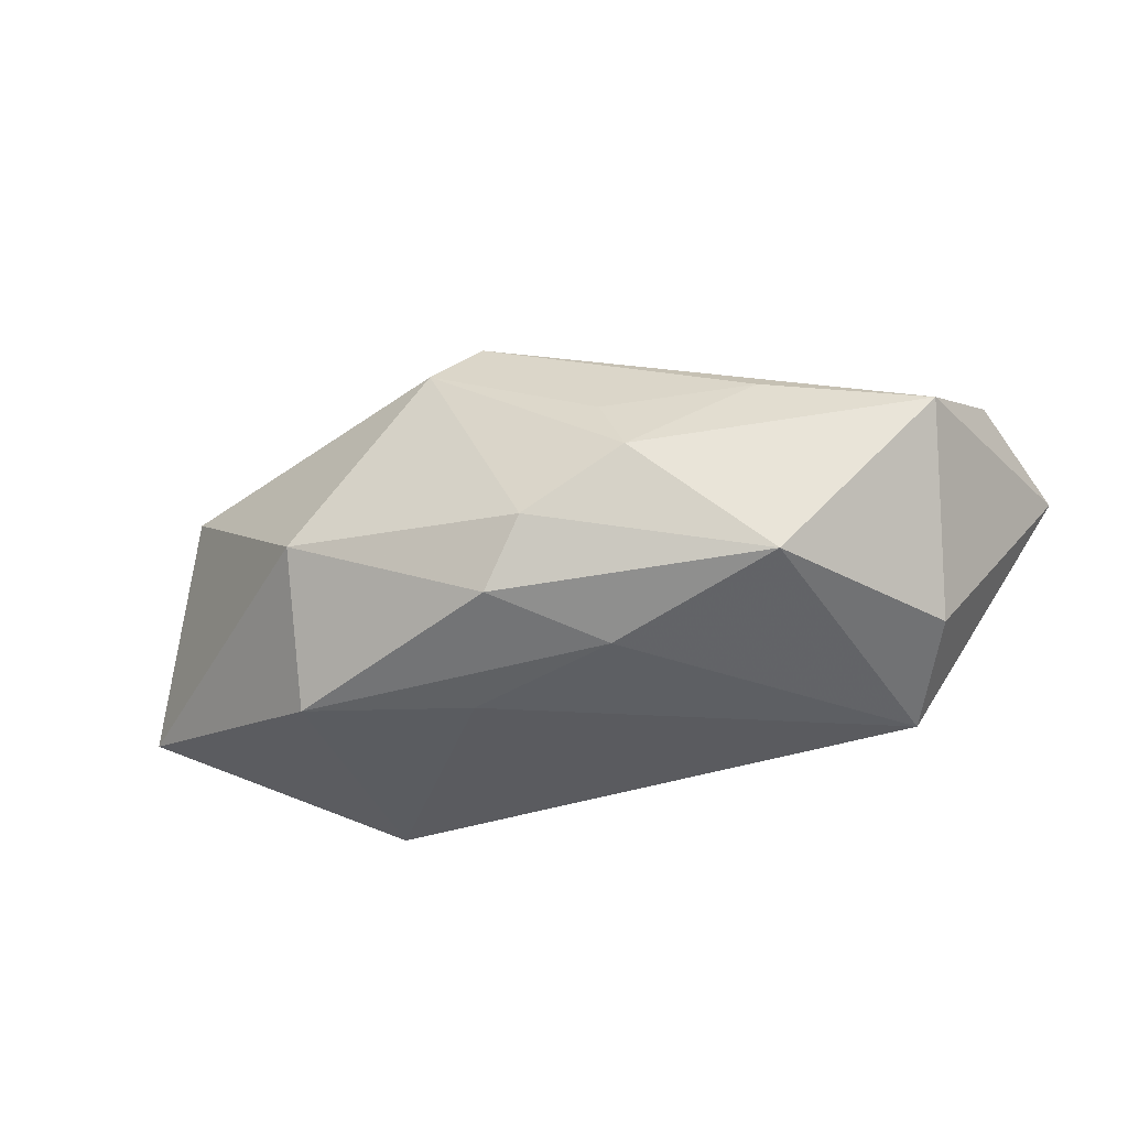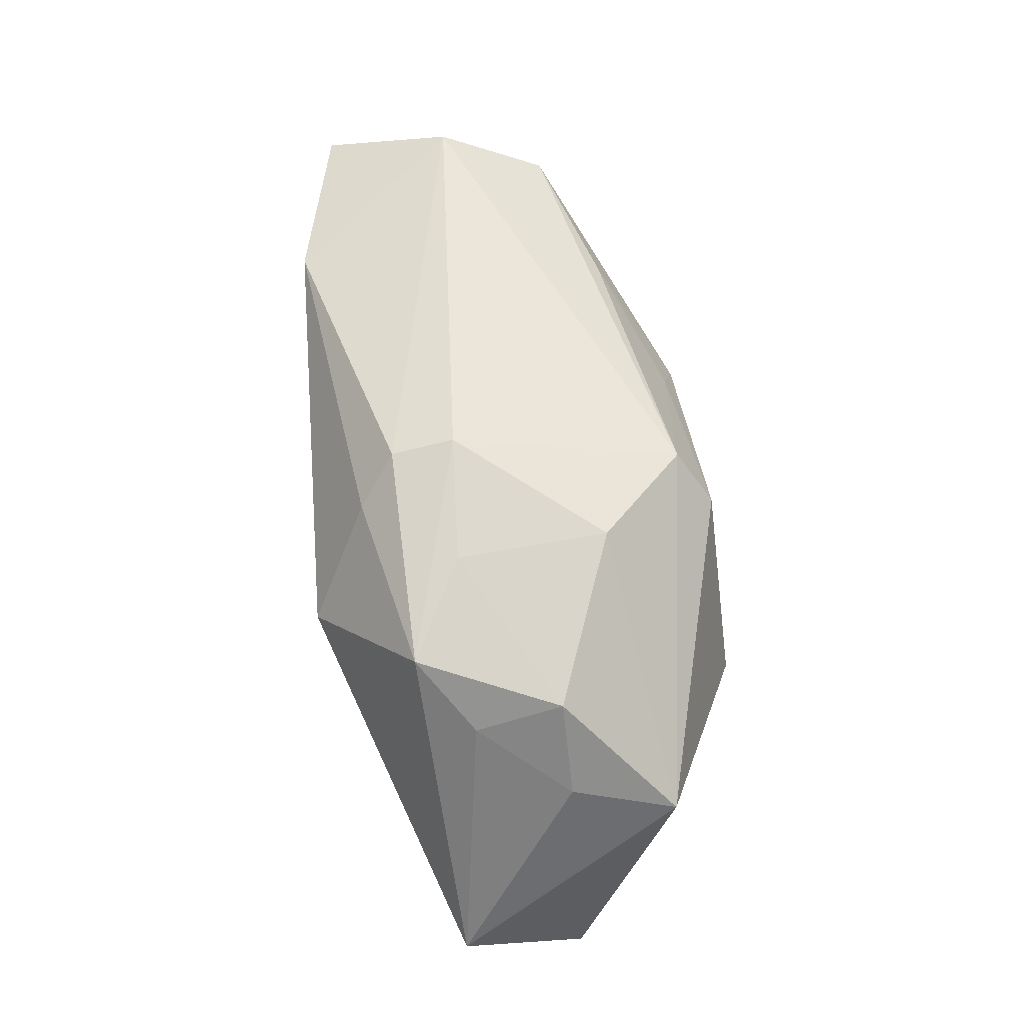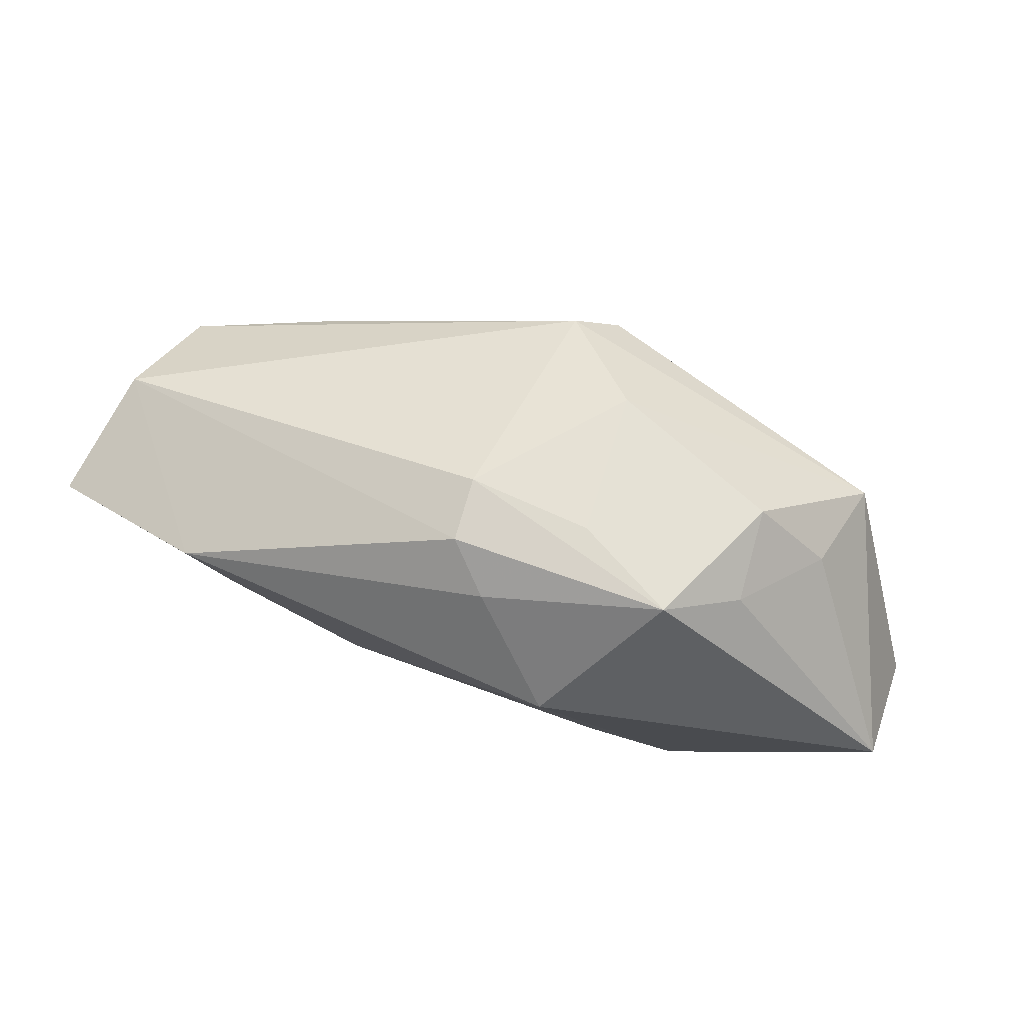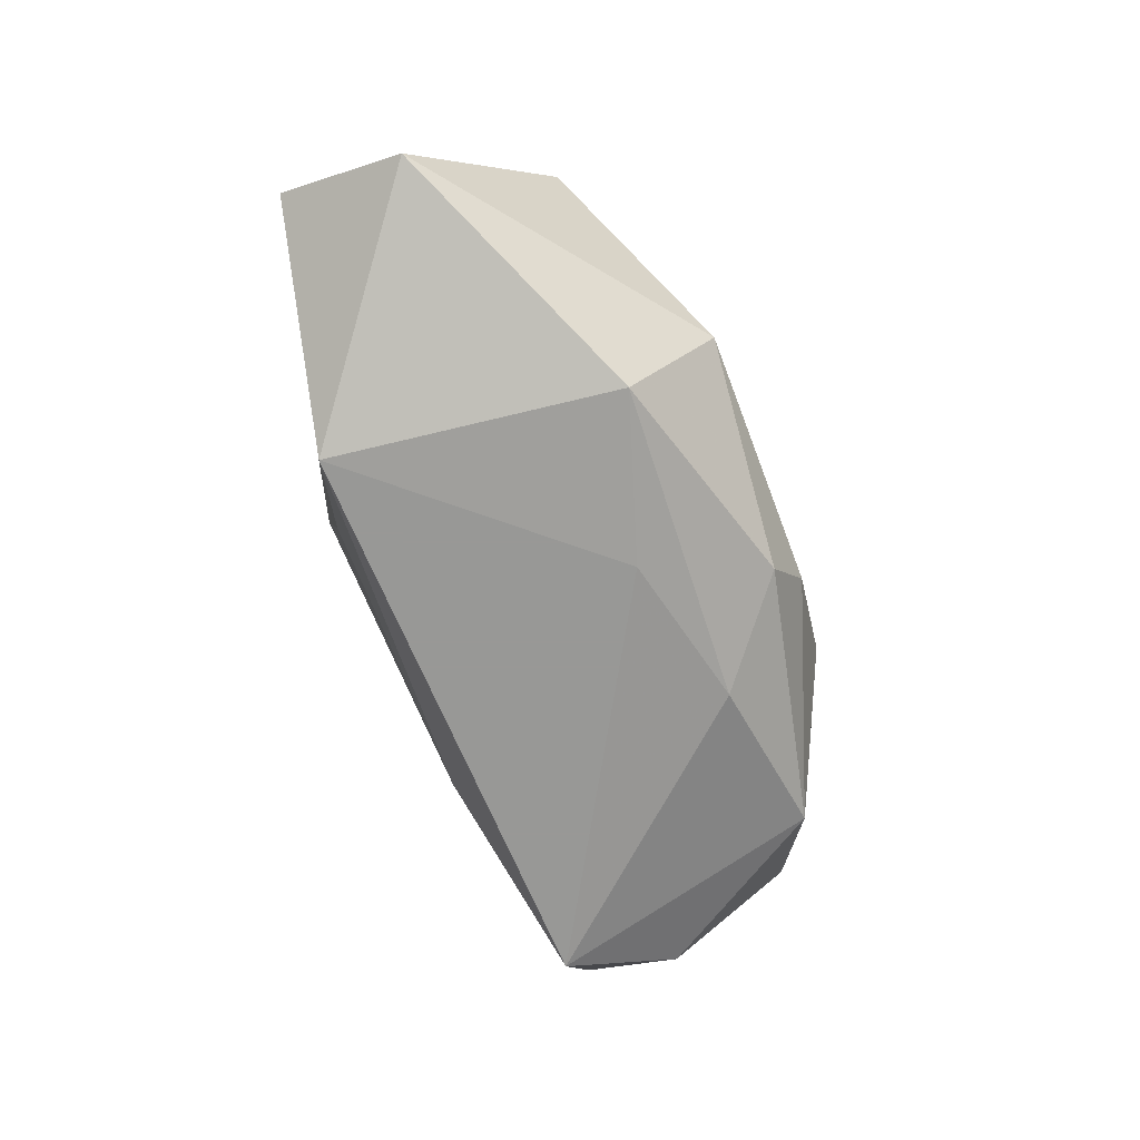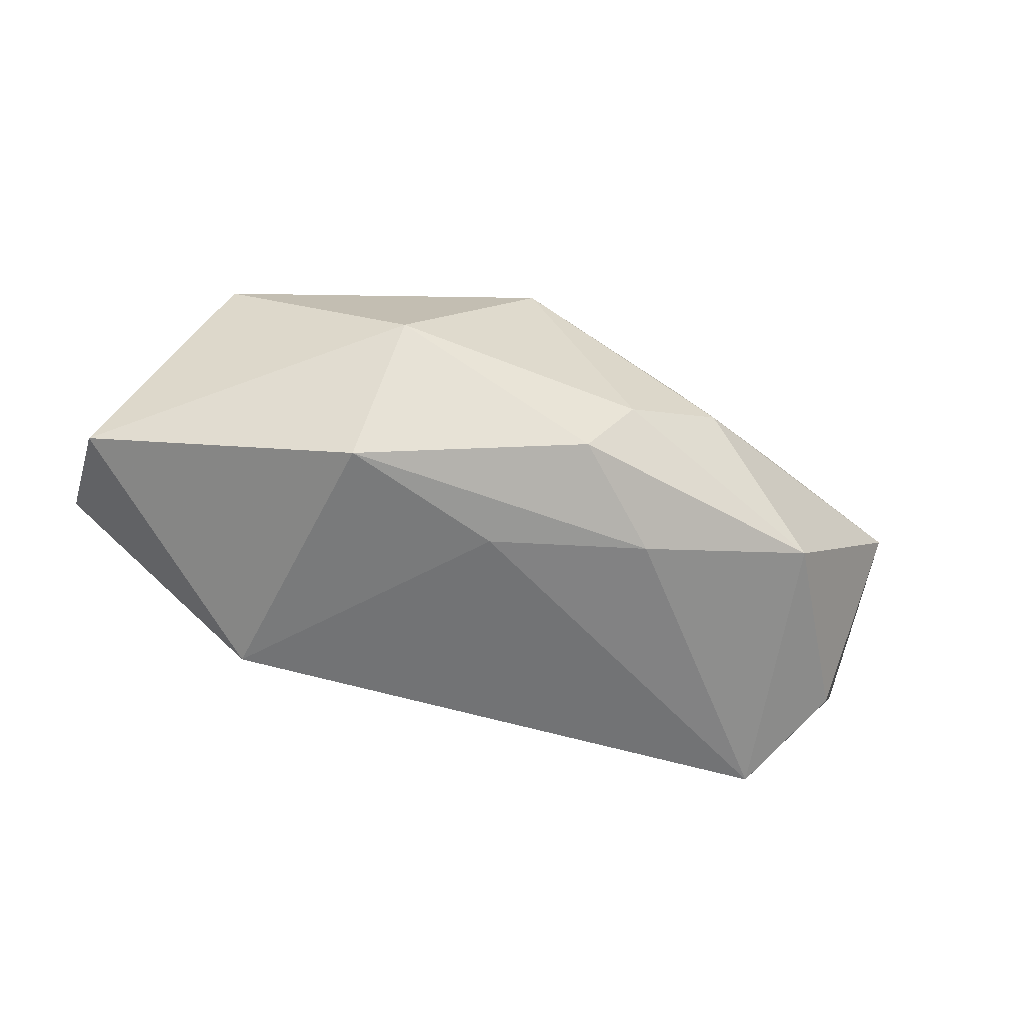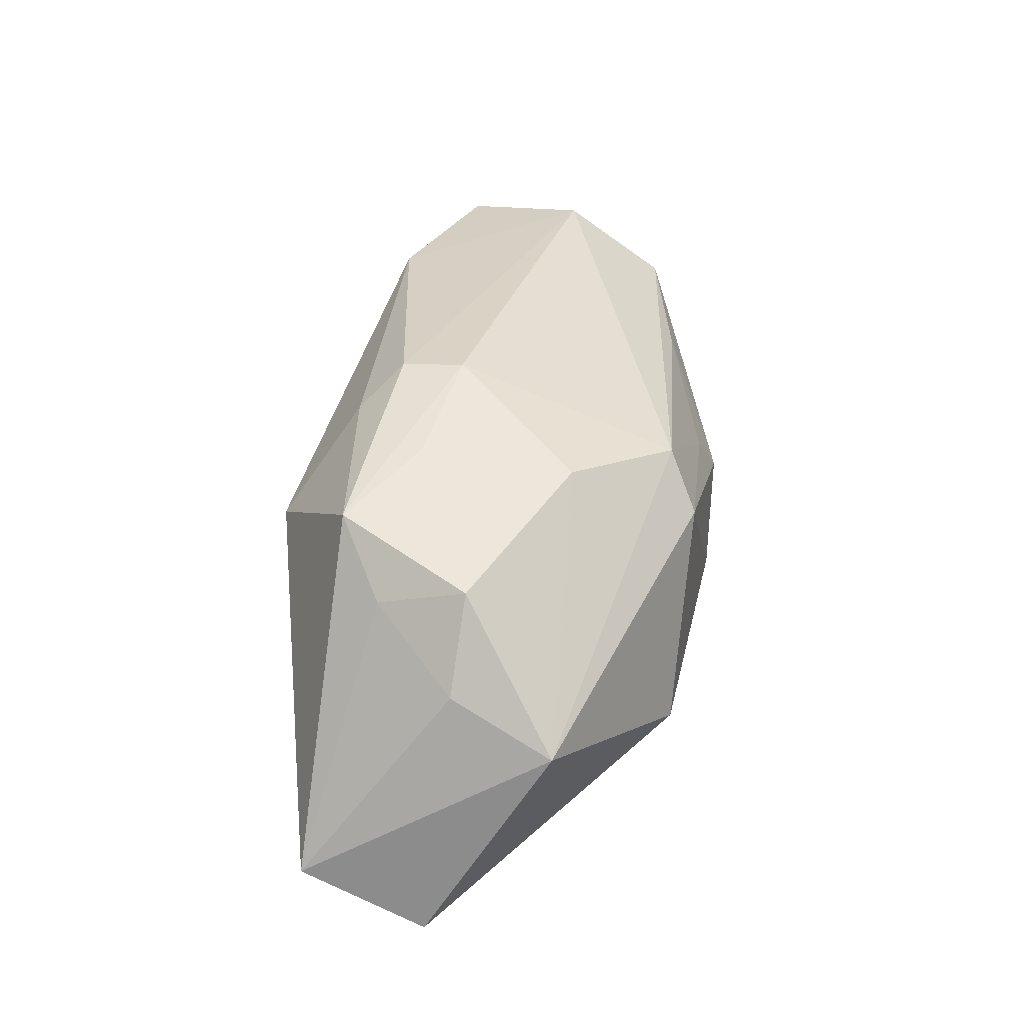
<metadata>
{"format":"obj","ext":"obj","renderer":"f3d","projection":"perspective","resolution":1024,"background":"white","views":[{"elev":-32.9,"azim":-154.4,"up":"+Z"},{"elev":71.8,"azim":83.7,"up":"+Z"},{"elev":67.1,"azim":21.2,"up":"+Z"},{"elev":-68.5,"azim":111.8,"up":"+Z"},{"elev":-55.8,"azim":161.7,"up":"+Z"},{"elev":48.8,"azim":104.2,"up":"+Z"}]}
</metadata>
<code>
v 0.003402 0.01927 0.01123
v 0.007839 0.008275 0.01852
v -0.001997 0.01843 -0.01211
v -0.01497 0.01883 -0.001456
v 0.02981 0.00269 0.01129
v -0.0272 -0.01771 0.008741
v -0.0401 -0.002353 0.008184
v 0.02322 0.002433 0.01778
v 0.01799 -0.01025 0.01871
v 0.03169 0.01226 0.007914
v 0.008886 -0.005495 0.0191
v 0.00188 -0.01387 0.01552
v 0.02205 -0.01203 -0.01636
v -0.001976 -0.01052 0.01837
v -0.006002 0.02005 -0.006513
v -0.04239 -0.01411 0.004599
v -0.02565 0.01285 -0.01119
v -0.02431 0.01198 0.006274
v -0.002454 -0.004781 0.01924
v -0.01197 -0.0152 -0.009143
v -0.01009 0.01119 -0.01516
v -0.0001291 0.01612 0.01526
v 0.04101 0.002829 -0.009001
v 0.04101 -0.008484 -0.003856
v 0.01624 0.0204 -0.003677
v -0.01205 0.01739 0.004176
v 0.01829 0.01313 -0.0157
v 0.009766 -0.01939 0.007516
v -0.03828 0.007555 0.003345
v 0.004024 0.008292 -0.01636
v -0.03451 -0.002605 -0.0119
v 0.02399 -0.005449 0.01506
v 0.01381 -0.015 -0.008345
v -0.02891 -0.01118 -0.01636
f 28 13 24
f 20 34 13
f 13 34 30
f 30 27 13
f 28 24 9
f 13 27 23
f 23 24 13
f 10 24 23
f 23 25 10
f 27 25 23
f 31 34 16
f 31 17 34
f 29 31 16
f 17 31 29
f 3 17 15
f 15 25 3
f 3 25 27
f 33 13 28
f 28 20 33
f 33 20 13
f 1 22 10
f 10 25 1
f 1 25 15
f 28 9 12
f 7 29 16
f 22 29 7
f 15 17 4
f 17 29 4
f 4 1 15
f 17 3 21
f 34 17 21
f 21 30 34
f 27 30 21
f 21 3 27
f 32 9 24
f 32 8 9
f 14 12 9
f 22 1 26
f 1 4 26
f 5 32 24
f 8 32 5
f 5 24 10
f 10 8 5
f 6 7 16
f 6 14 7
f 12 14 6
f 28 12 6
f 6 20 28
f 16 34 6
f 34 20 6
f 22 7 19
f 7 14 19
f 19 14 9
f 18 29 22
f 22 26 18
f 18 4 29
f 18 26 4
f 22 19 2
f 10 22 2
f 2 8 10
f 11 19 9
f 11 2 19
f 9 8 11
f 8 2 11

</code>
